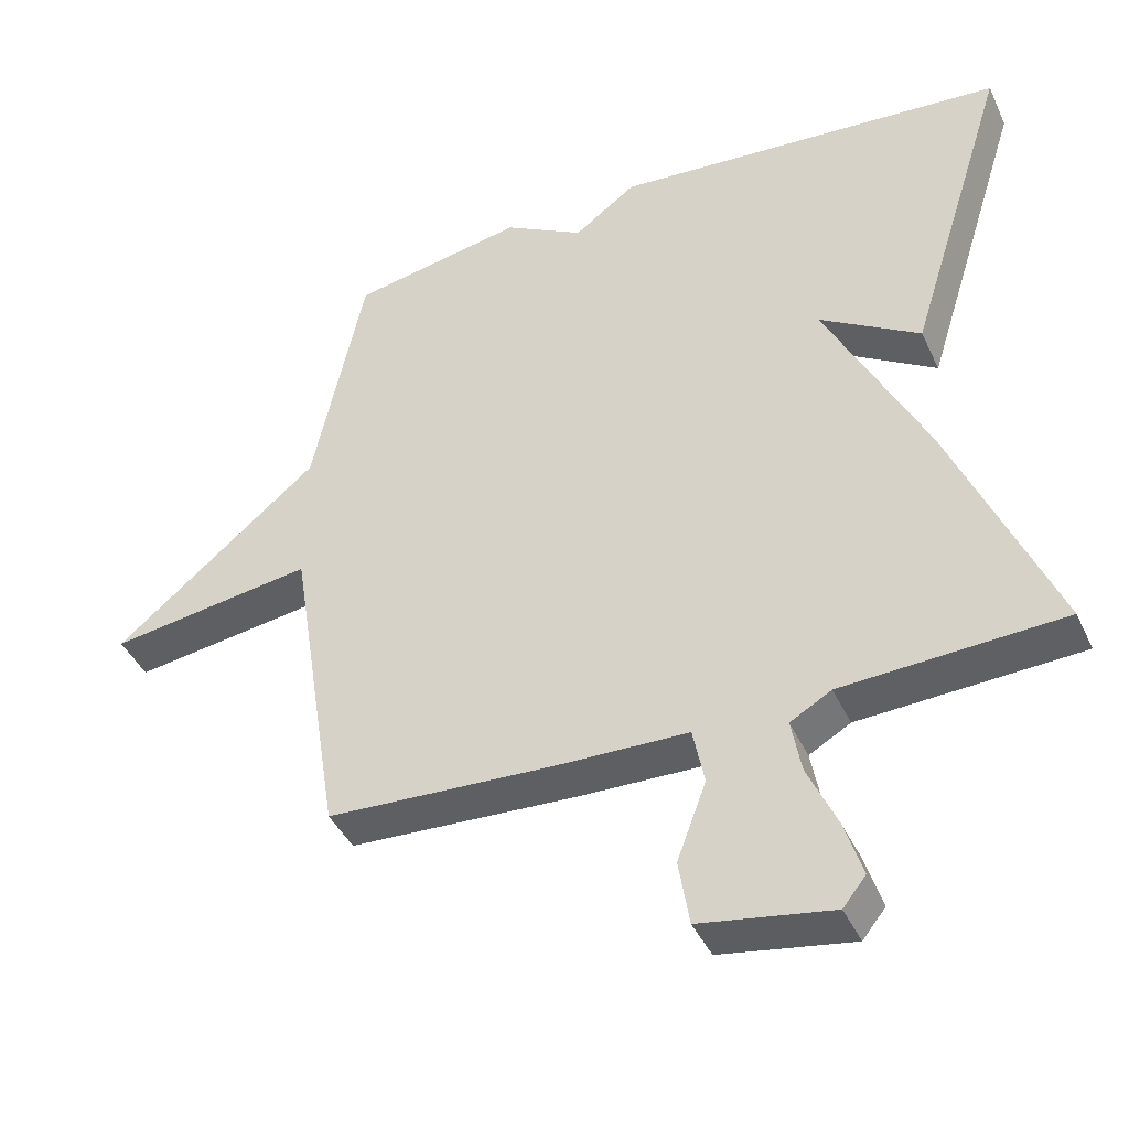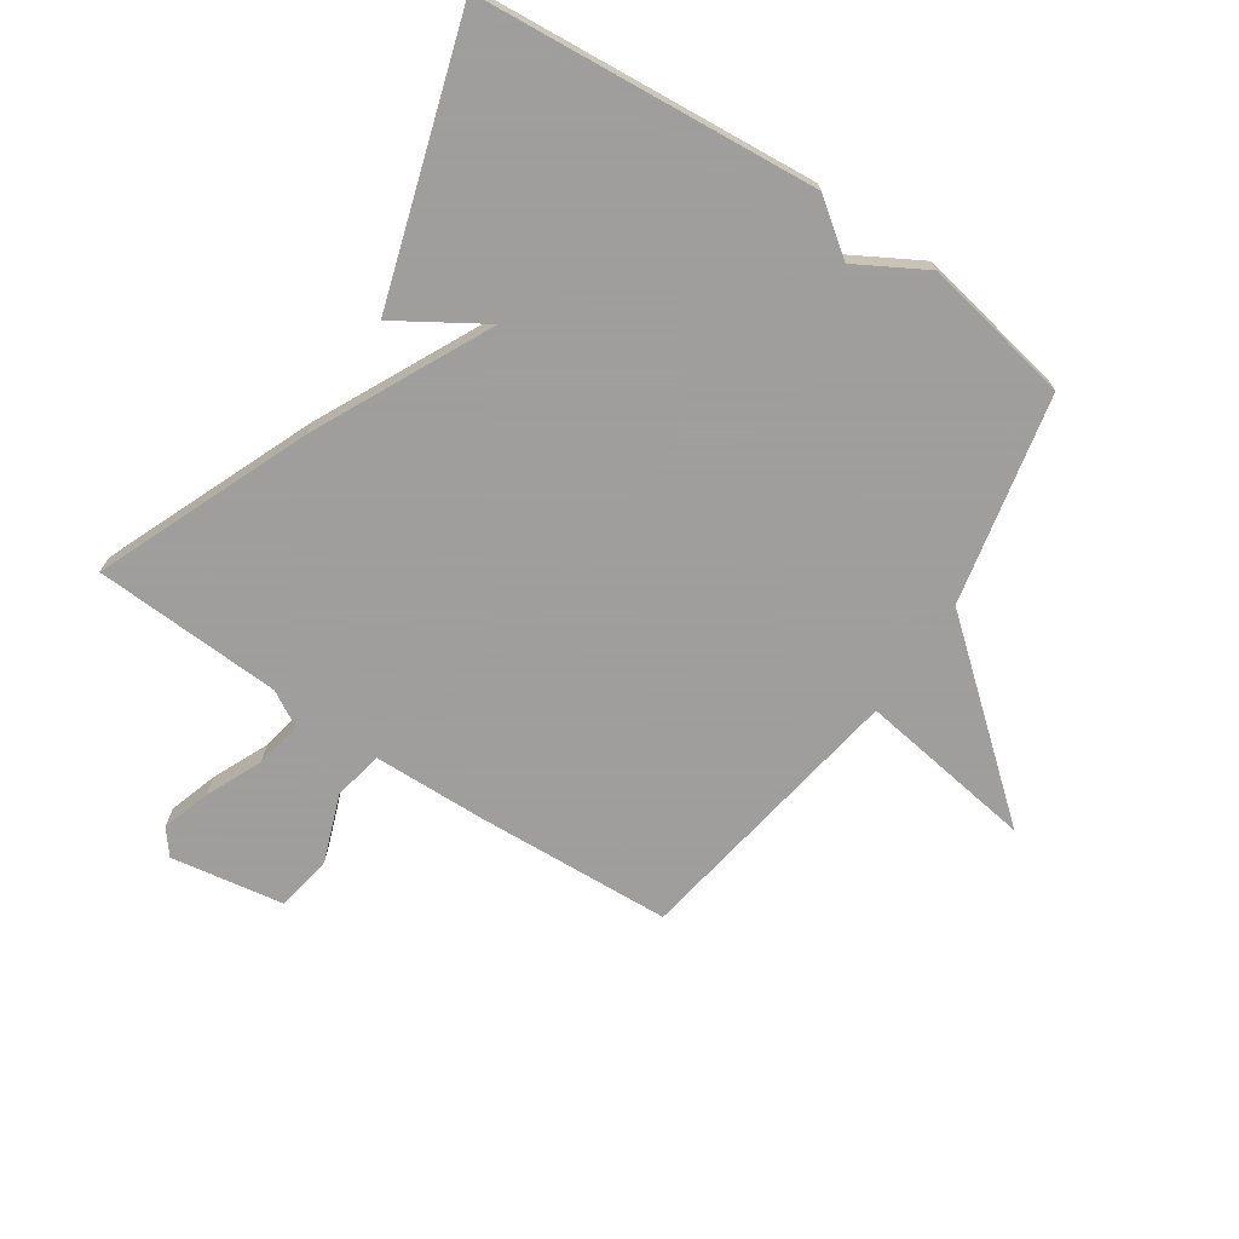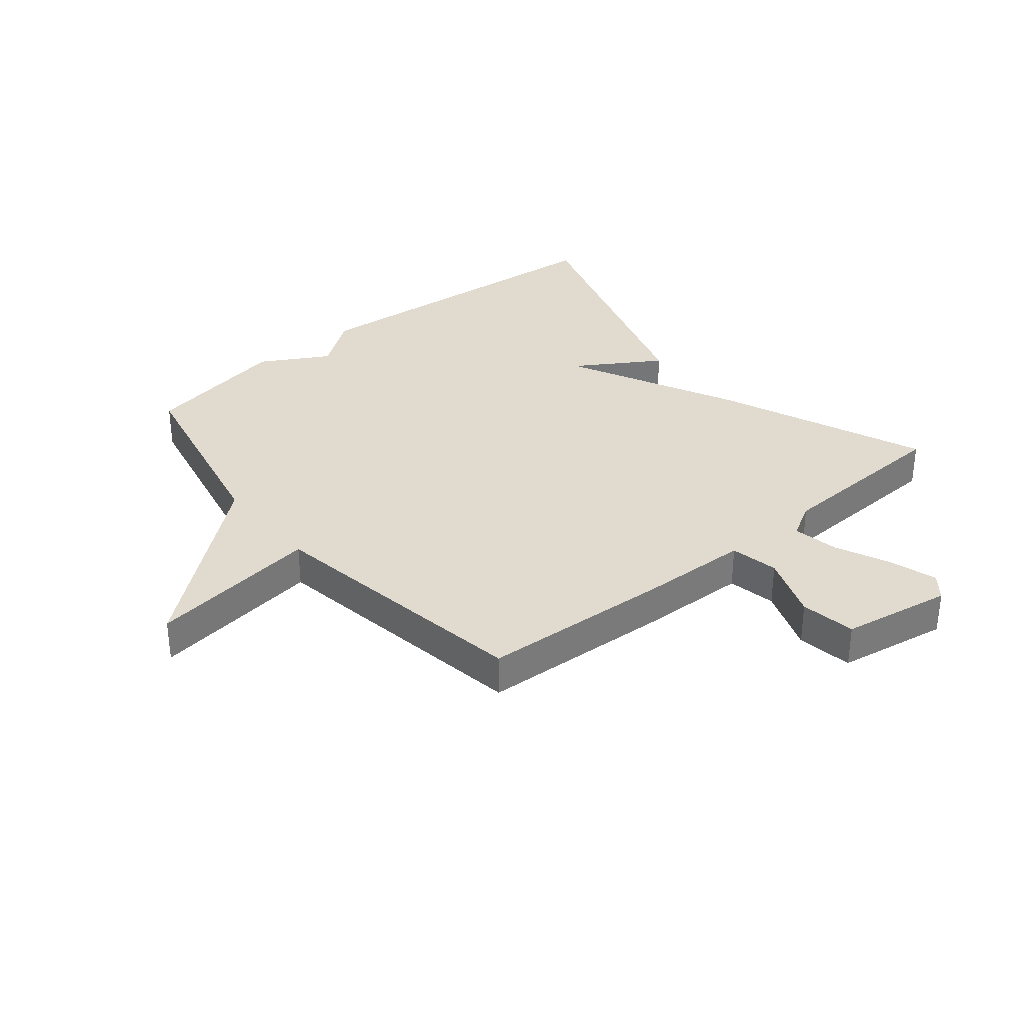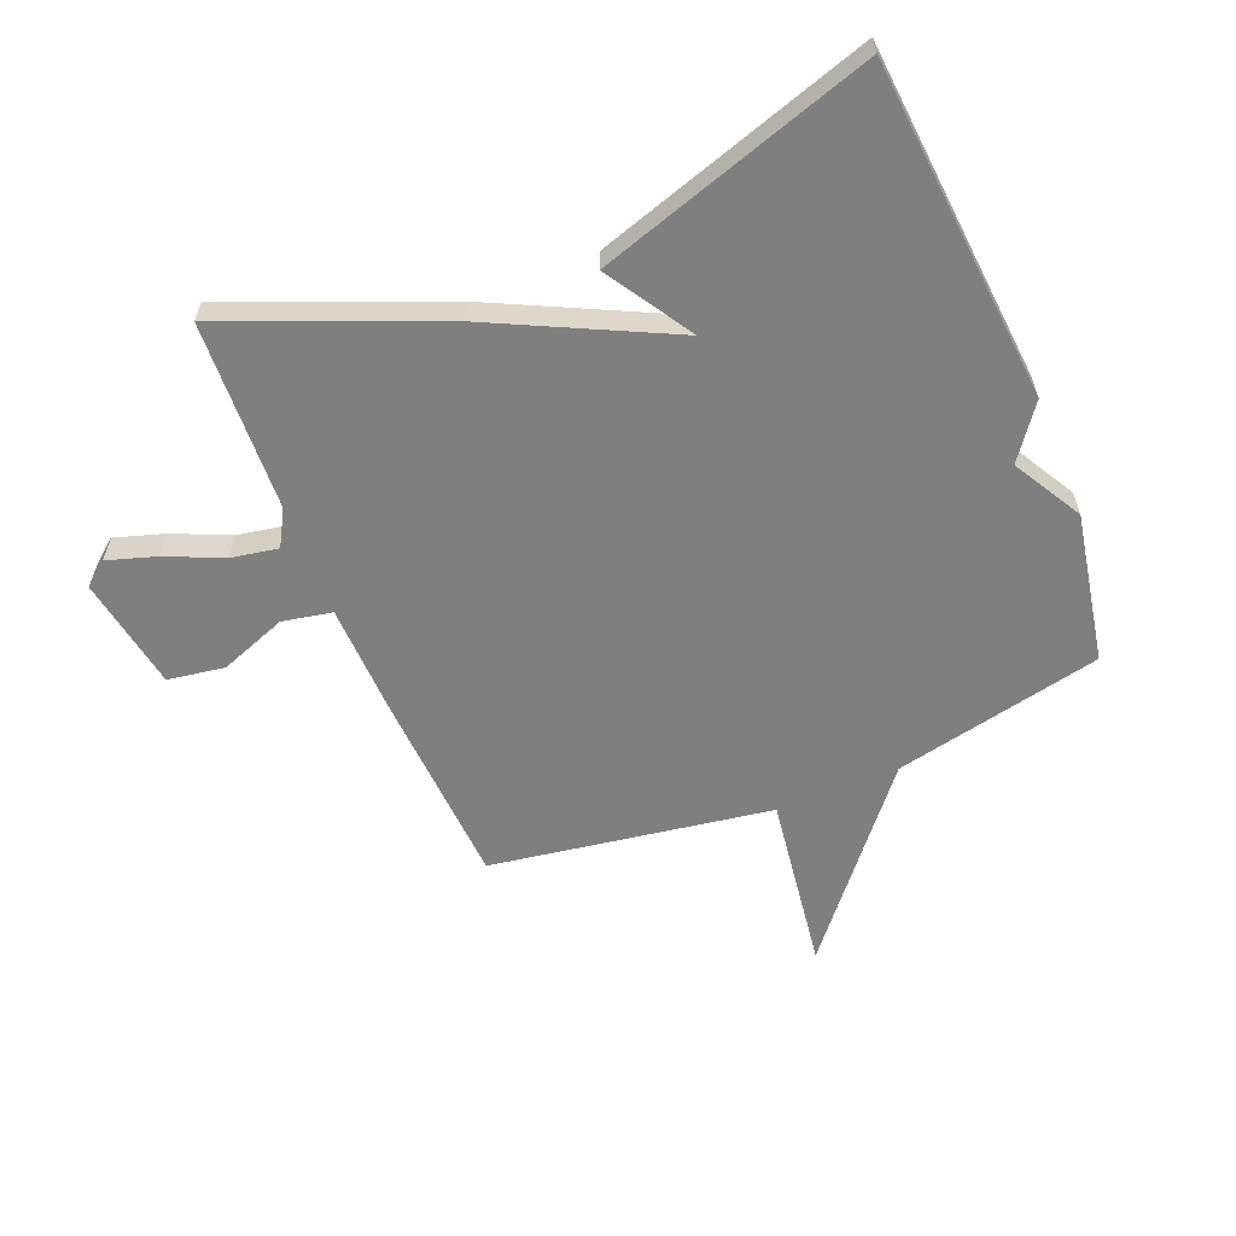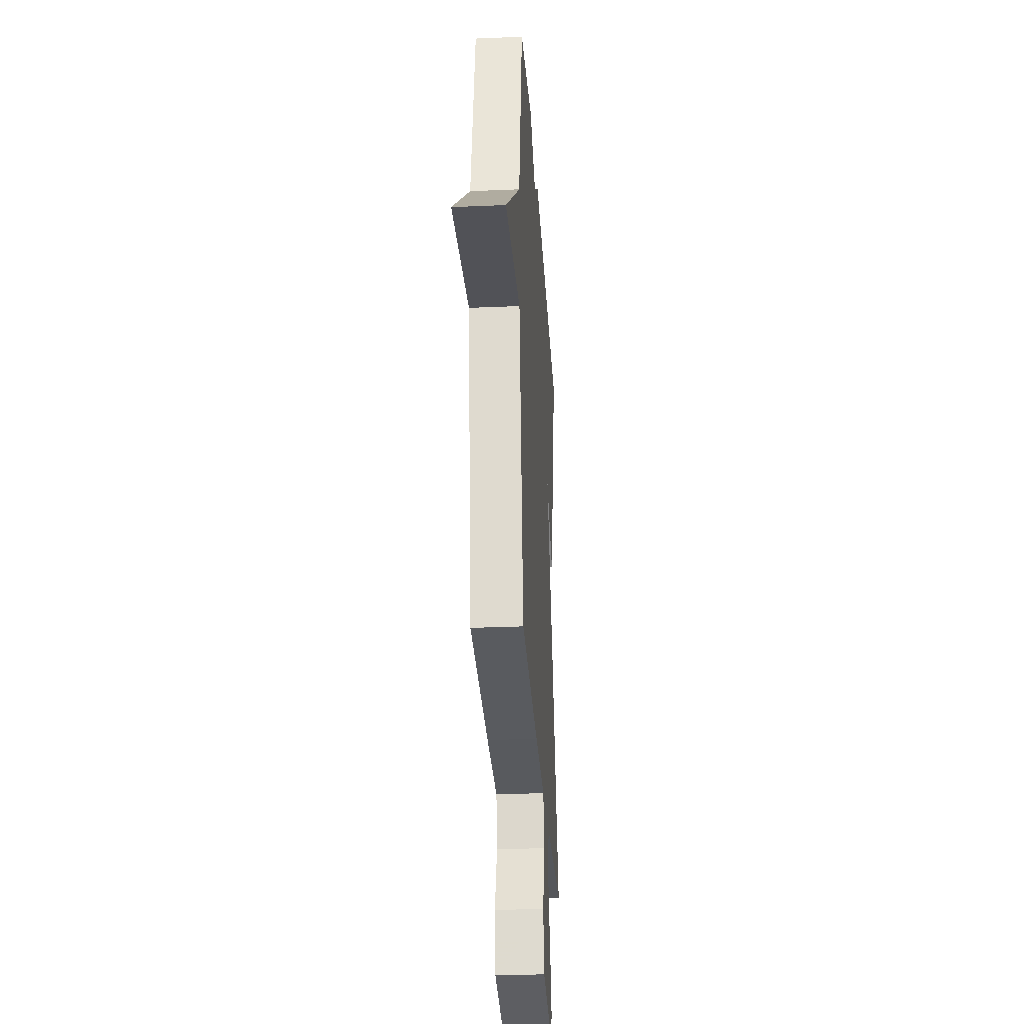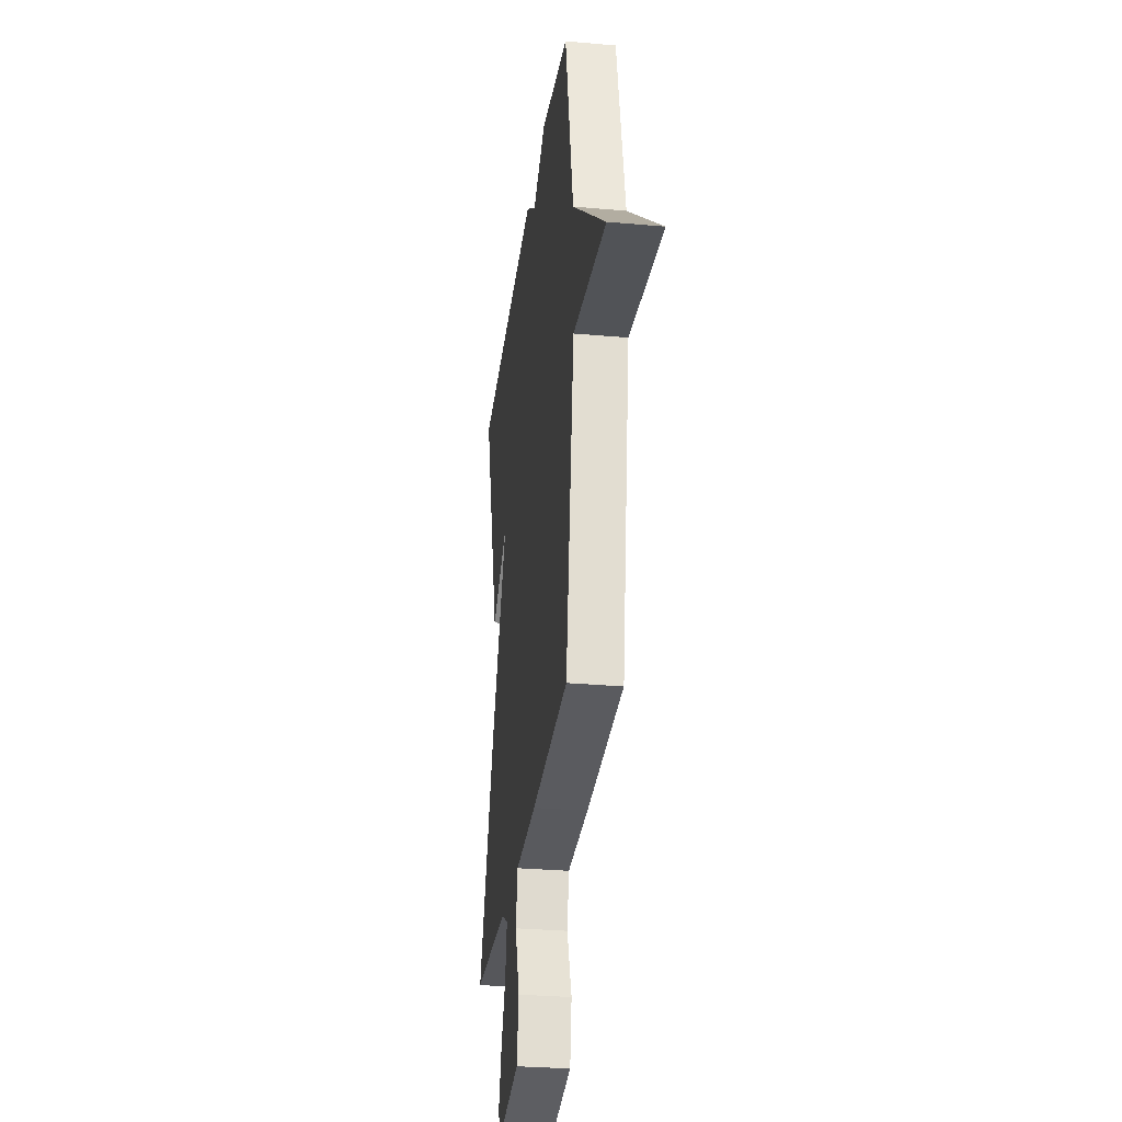
<metadata>
{"format":"obj","ext":"obj","renderer":"f3d","projection":"perspective","resolution":1024,"background":"white","views":[{"elev":-42.1,"azim":-156.4,"up":"+Z"},{"elev":-71.1,"azim":-33.9,"up":"+Y"},{"elev":33.7,"azim":140.6,"up":"+Y"},{"elev":-59.8,"azim":-67.7,"up":"+Y"},{"elev":-29.5,"azim":93.6,"up":"+Z"},{"elev":-30.0,"azim":82.6,"up":"+Z"}]}
</metadata>
<code>
v 0.5 0.07 -0.5
v 0.179 0.07 -0.517
v -0.006 0.07 -0.522
v -0.022 0.07 -0.603
v 0.019 0.07 -0.713
v 0.004 0.07 -0.806
v -0.181 0.07 -0.837
v -0.213 0.07 -0.797
v -0.188 0.07 -0.717
v -0.147 0.07 -0.625
v -0.133 0.07 -0.548
v -0.191 0.07 -0.515
v -0.5 0.07 -0.5
v -0.357 0.07 -0.152
v -0.216 0.07 0.136
v -0.357 0.07 0.048
v -0.5 0.07 0.5
v 0.056 0.07 0.546
v 0.143 0.07 0.482
v 0.256 0.07 0.546
v 0.5 0.07 0.5
v 0.573 0.07 0.159
v 0.862 0.07 -0.082
v 0.573 0.07 -0.041
v 0.5 0 -0.5
v 0.179 0 -0.517
v -0.006 0 -0.522
v -0.022 0 -0.603
v 0.019 0 -0.713
v 0.004 0 -0.806
v -0.181 0 -0.837
v -0.213 0 -0.797
v -0.188 0 -0.717
v -0.147 0 -0.625
v -0.133 0 -0.548
v -0.191 0 -0.515
v -0.5 0 -0.5
v -0.357 0 -0.152
v -0.216 0 0.136
v -0.357 0 0.048
v -0.5 0 0.5
v 0.056 0 0.546
v 0.143 0 0.482
v 0.256 0 0.546
v 0.5 0 0.5
v 0.573 0 0.159
v 0.862 0 -0.082
v 0.573 0 -0.041
f 22 23 24
f 1 2 3
f 24 1 3
f 22 24 3
f 21 22 3
f 20 21 3
f 19 20 3
f 17 18 19
f 16 17 19
f 15 16 19
f 15 19 3
f 14 15 3
f 13 14 3
f 12 13 3
f 11 12 3 4
f 5 6 7
f 4 5 7
f 11 4 7
f 10 11 7
f 7 8 9 10
f 48 47 46
f 27 26 25
f 27 25 48
f 27 48 46
f 27 46 45
f 27 45 44
f 27 44 43
f 43 42 41
f 43 41 40
f 43 40 39
f 27 43 39
f 27 39 38
f 27 38 37
f 27 37 36
f 28 27 36 35
f 31 30 29
f 31 29 28
f 31 28 35
f 31 35 34
f 34 33 32 31
f 1 25 26 2
f 2 26 27 3
f 3 27 28 4
f 4 28 29 5
f 5 29 30 6
f 6 30 31 7
f 7 31 32 8
f 8 32 33 9
f 9 33 34 10
f 10 34 35 11
f 11 35 36 12
f 12 36 37 13
f 13 37 38 14
f 14 38 39 15
f 15 39 40 16
f 16 40 41 17
f 17 41 42 18
f 18 42 43 19
f 19 43 44 20
f 20 44 45 21
f 21 45 46 22
f 22 46 47 23
f 23 47 48 24
f 24 48 25 1

</code>
